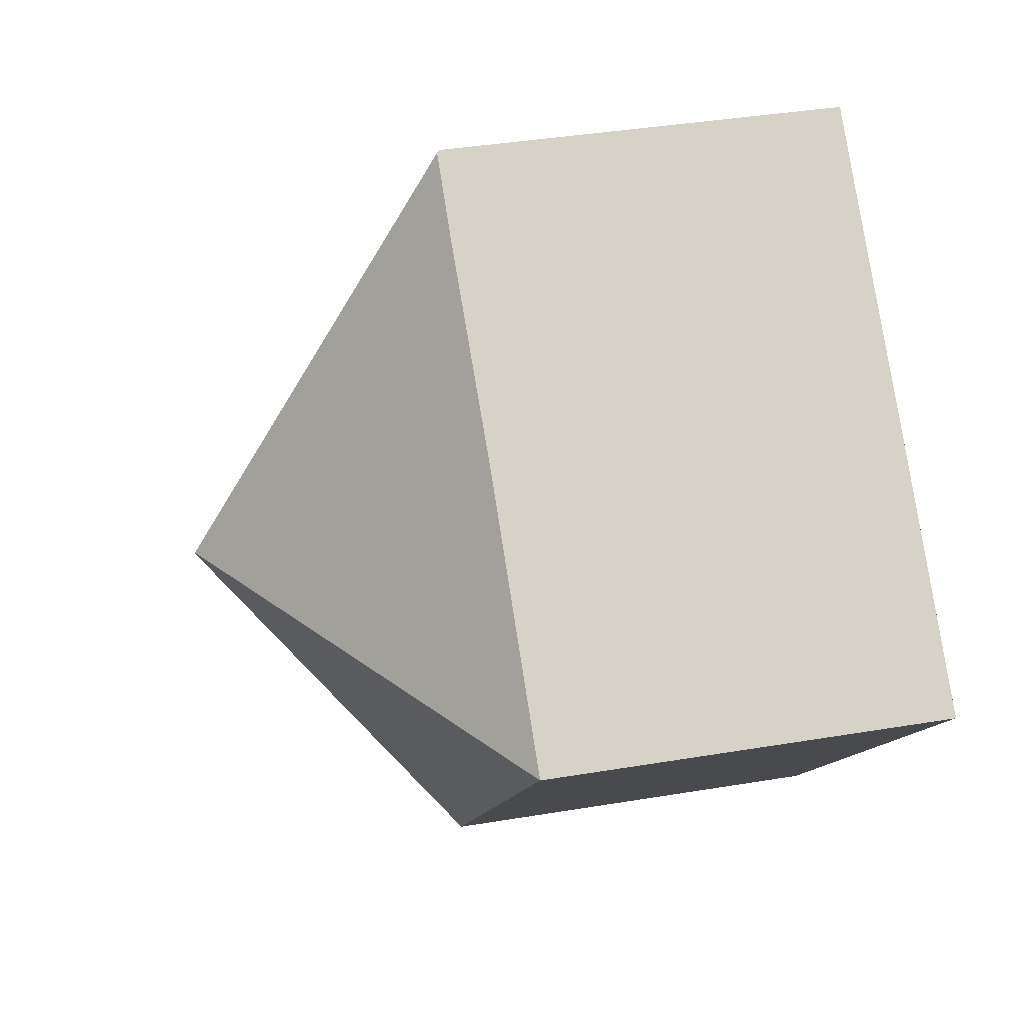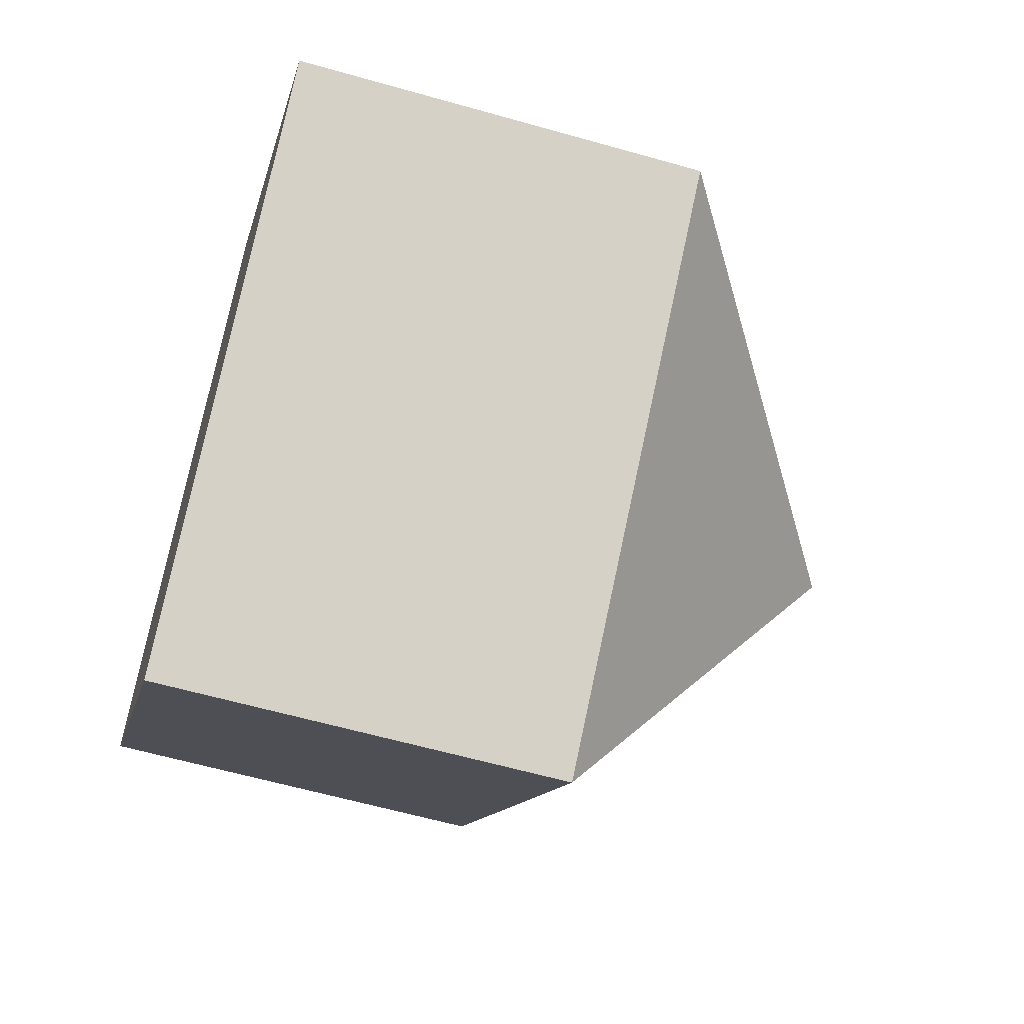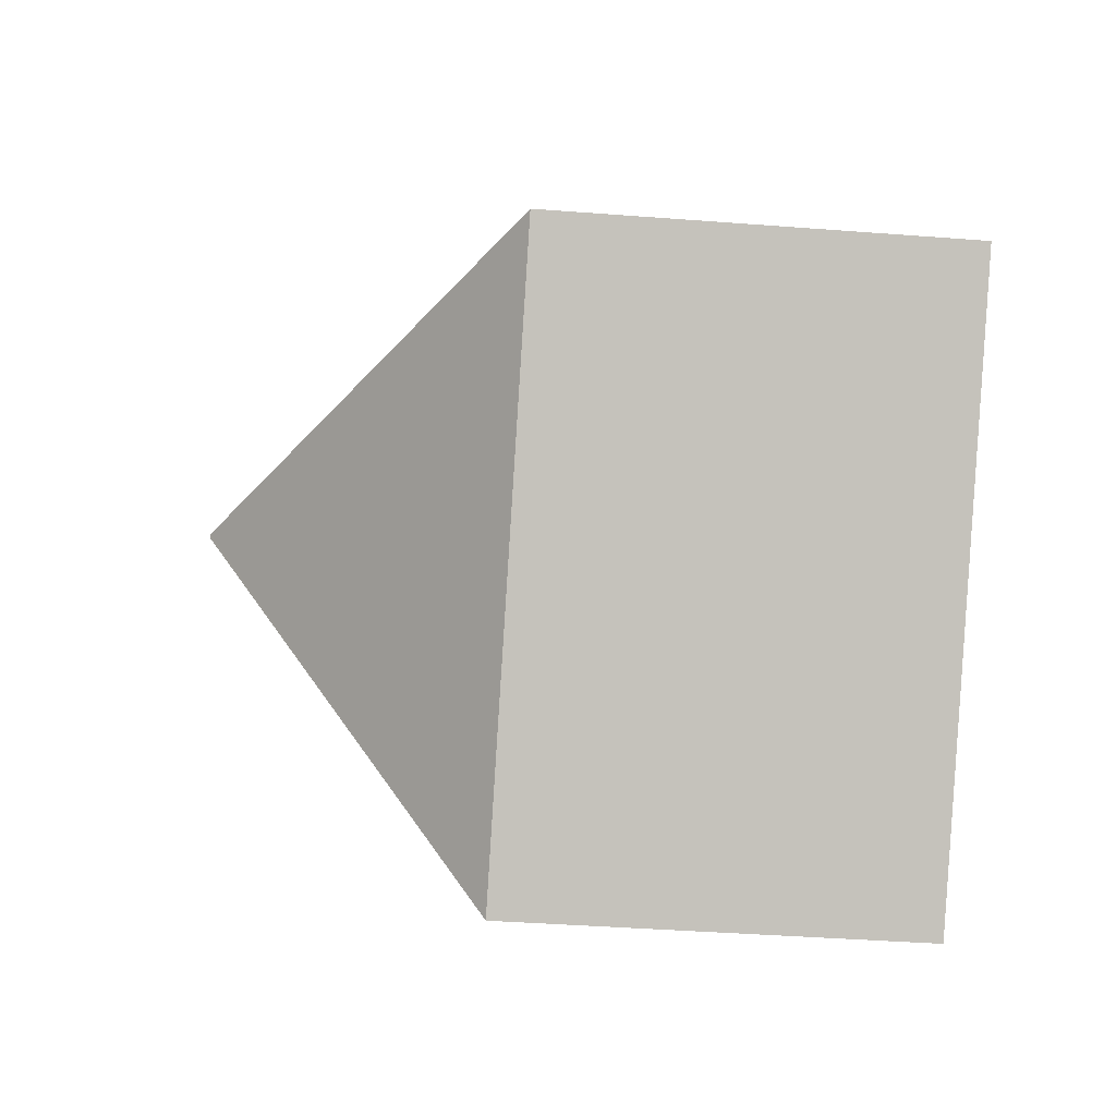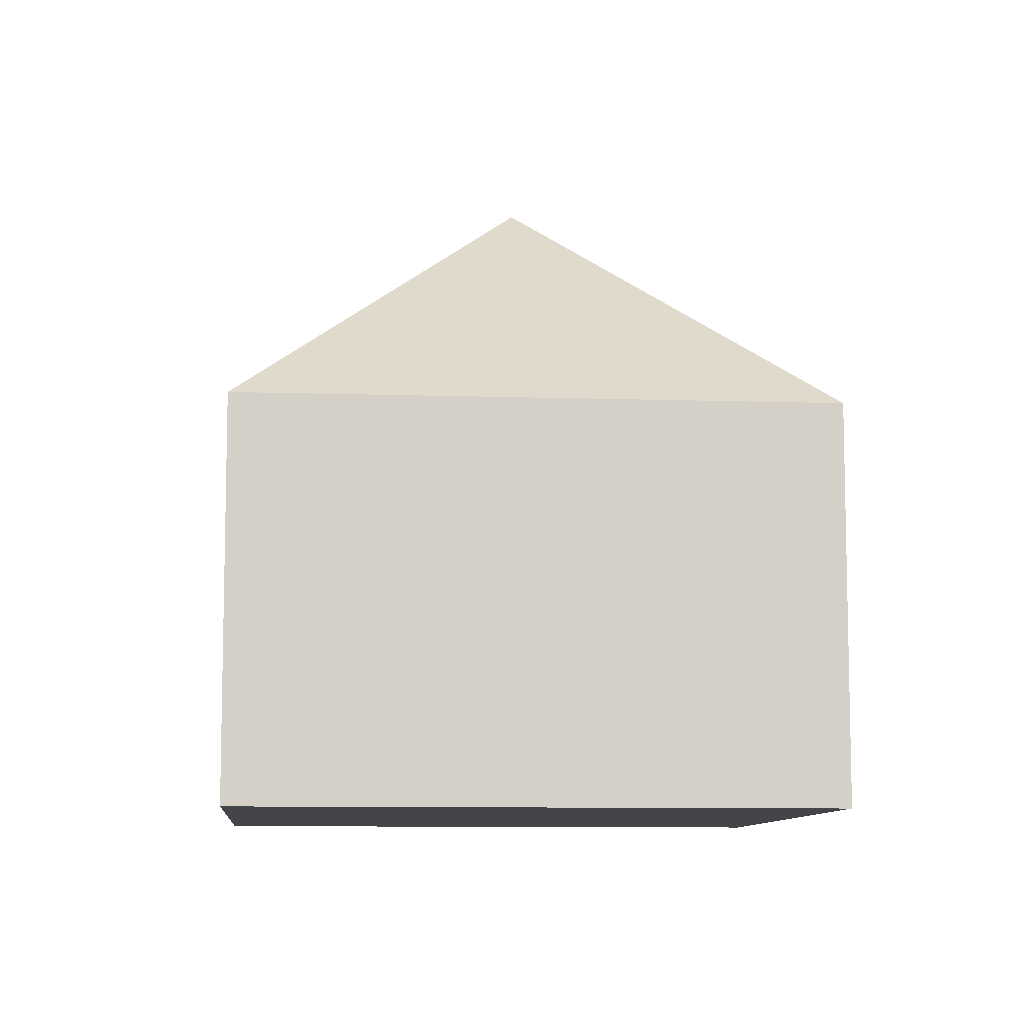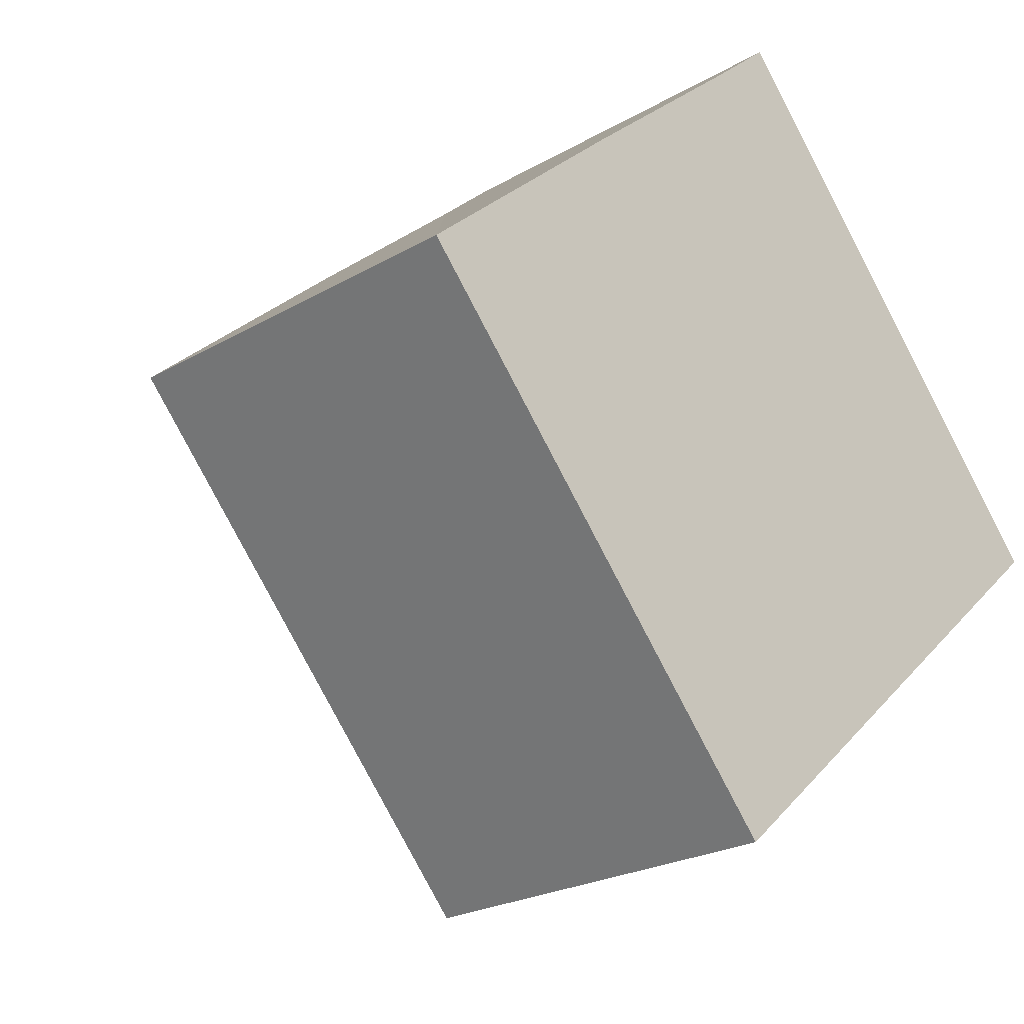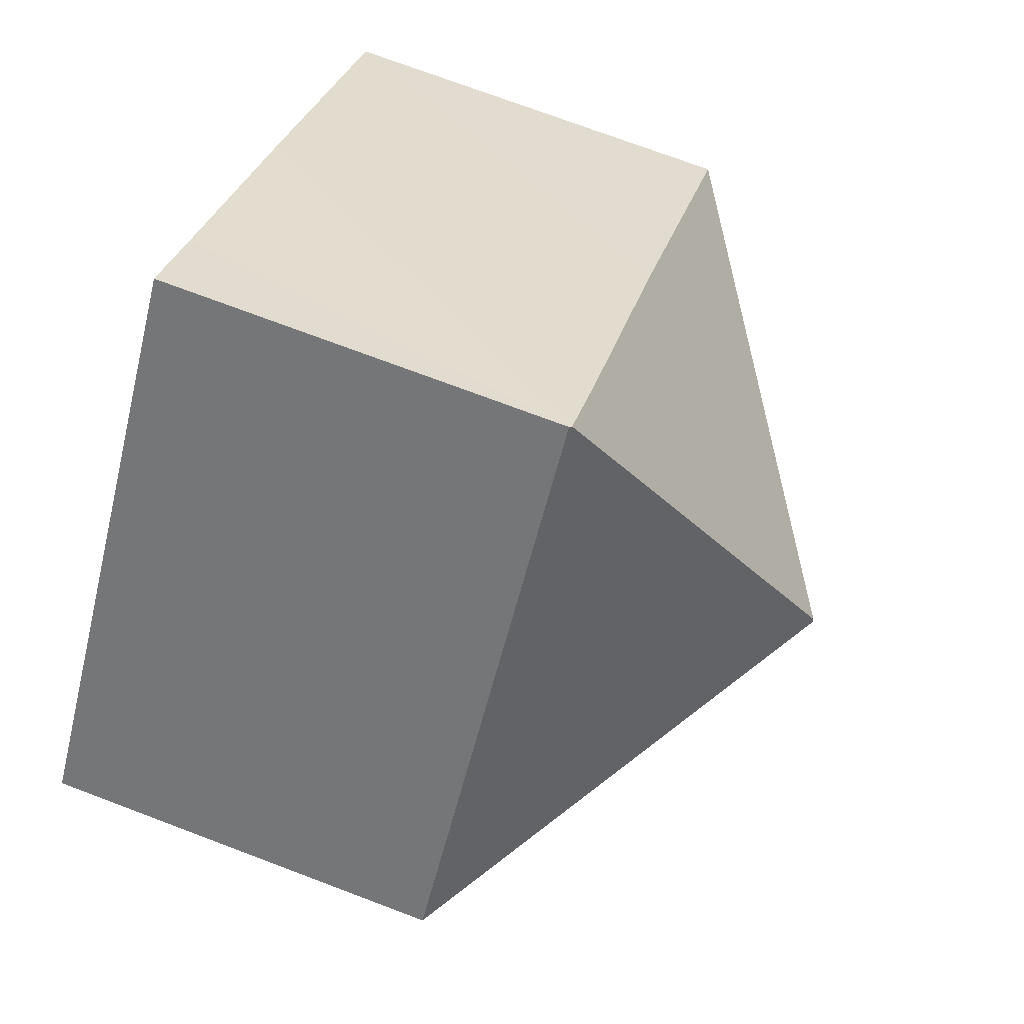
<metadata>
{"format":"obj","ext":"obj","renderer":"f3d","projection":"perspective","resolution":1024,"background":"white","views":[{"elev":38.4,"azim":-102.0,"up":"+Z"},{"elev":-60.8,"azim":73.8,"up":"+Z"},{"elev":-39.1,"azim":-95.5,"up":"+Z"},{"elev":-9.1,"azim":133.7,"up":"+Y"},{"elev":-22.9,"azim":-45.2,"up":"+Z"},{"elev":73.3,"azim":110.7,"up":"+Z"}]}
</metadata>
<code>
v  7.558 11.8 -0.505
v  6.92 7.089 5.993
v  8.055 7.09 6.987
v  3.821 7.047 3.344
v  0 7.05 4.317e-16
v  15.16 7.05 -1.061
v  8.089 7.05 7.016
v  7.605 11.8 -0.559
v  11.99 7.05 -3.84
v  7.104 7.05 -8.114
v  7.104 4.968e-16 -8.114
v  0 0 0
v  3.821 -2.048e-16 3.344
v  6.92 -3.67e-16 5.993
v  8.055 -4.278e-16 6.987
v  8.089 -4.296e-16 7.016
v  15.16 6.497e-17 -1.061
v  11.99 2.351e-16 -3.84
g defaultobject
f 1 2 3
f 2 1 4
f 4 1 5
f 6 3 7
f 3 6 1
f 1 6 8
f 9 8 6
f 8 9 10
f 1 10 5
f 10 1 8
f 11 5 10
f 5 11 12
f 12 4 5
f 4 12 2
f 2 12 13
f 2 13 3
f 3 13 14
f 3 14 7
f 7 14 15
f 7 15 16
f 16 6 7
f 6 16 17
f 9 11 10
f 11 9 6
f 11 6 18
f 18 6 17
f 16 18 17
f 18 16 14
f 18 14 13
f 18 13 11
f 11 13 12

</code>
